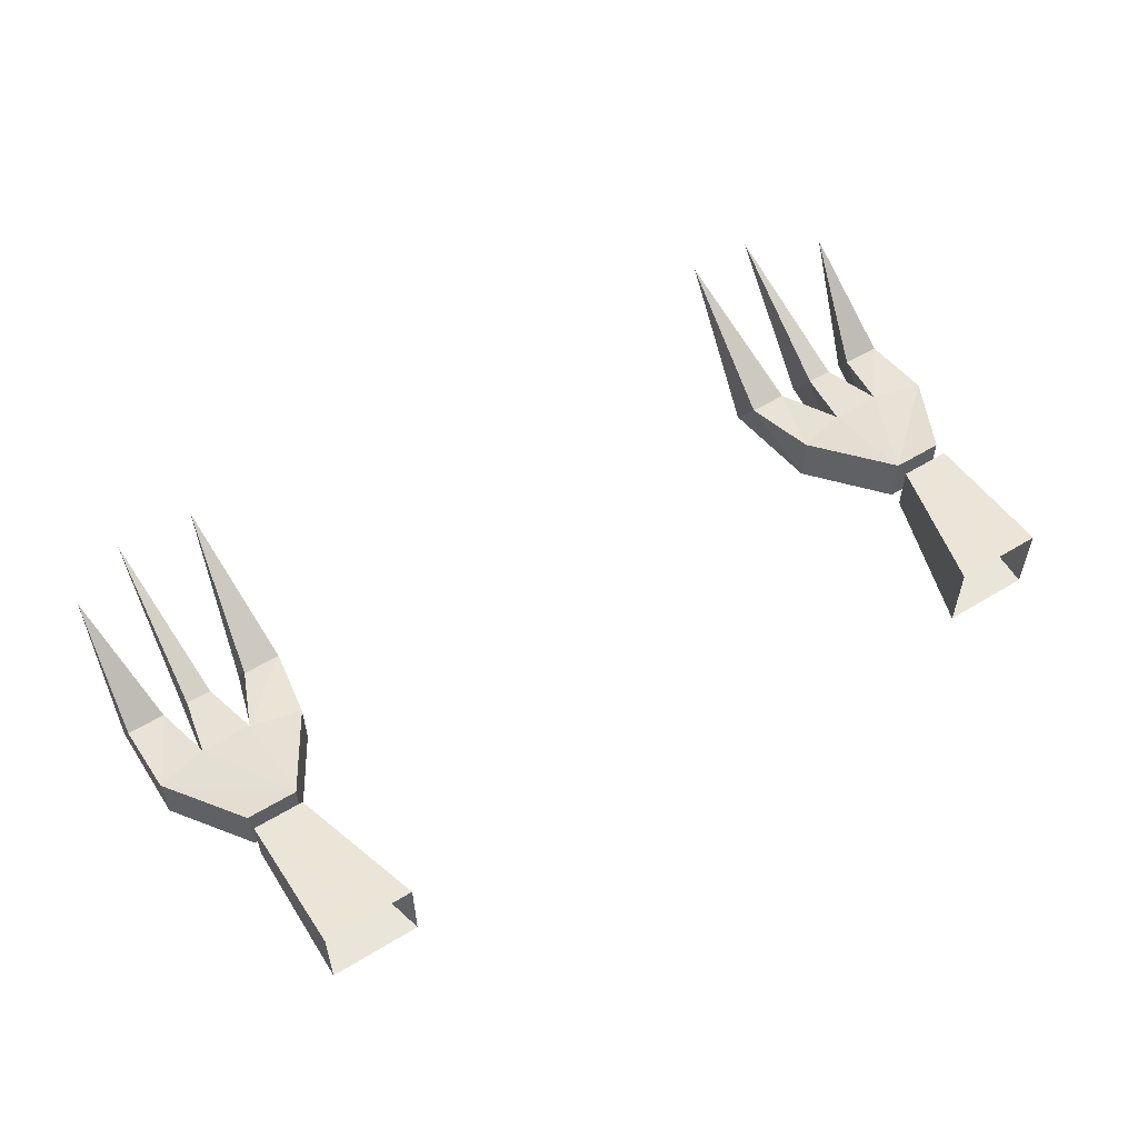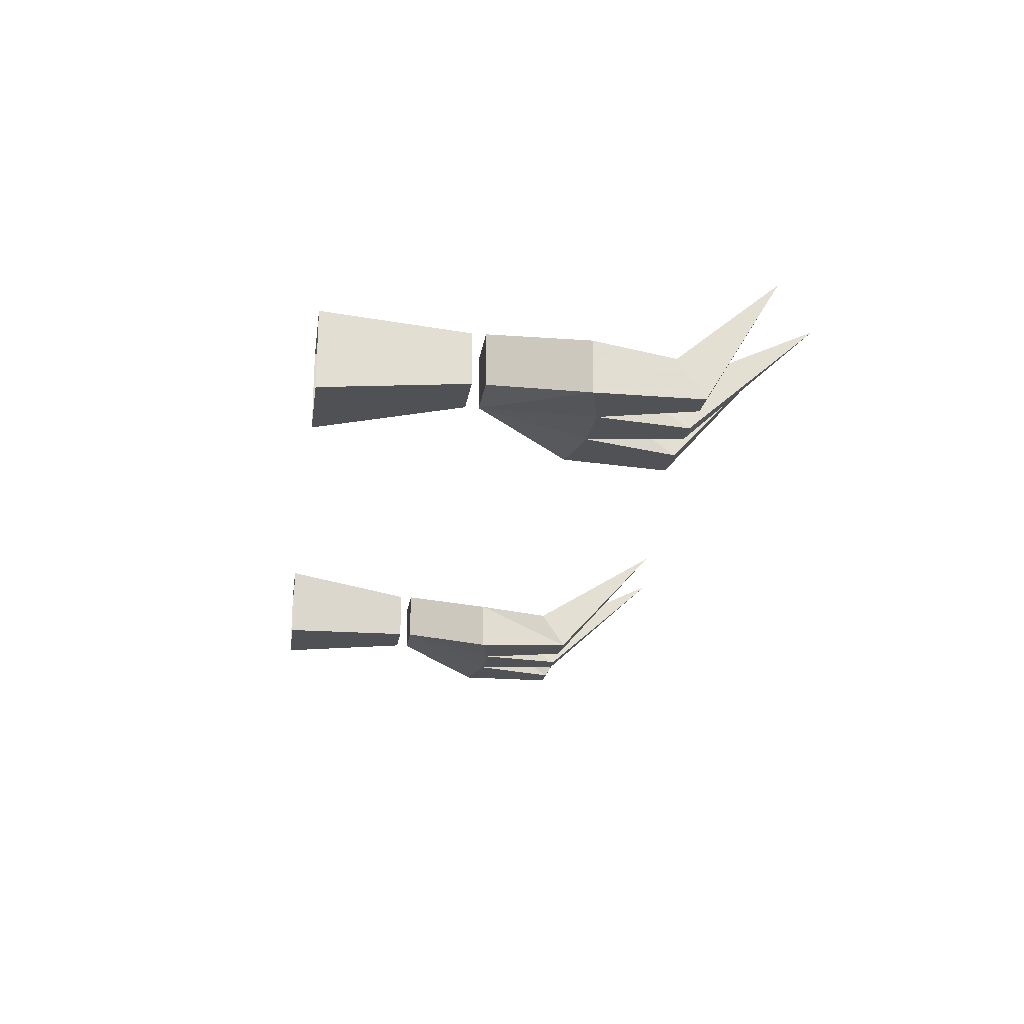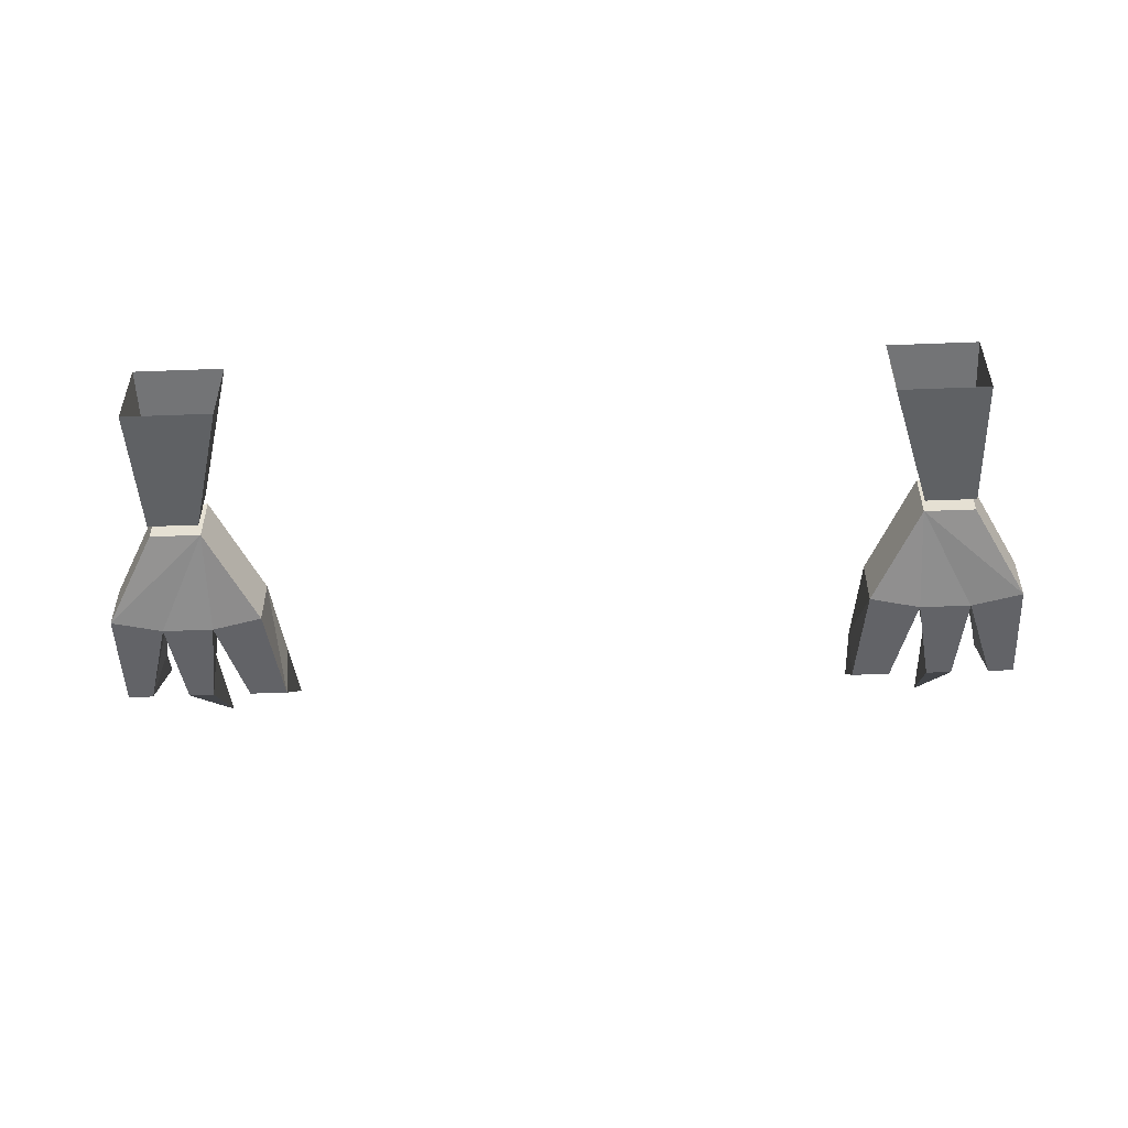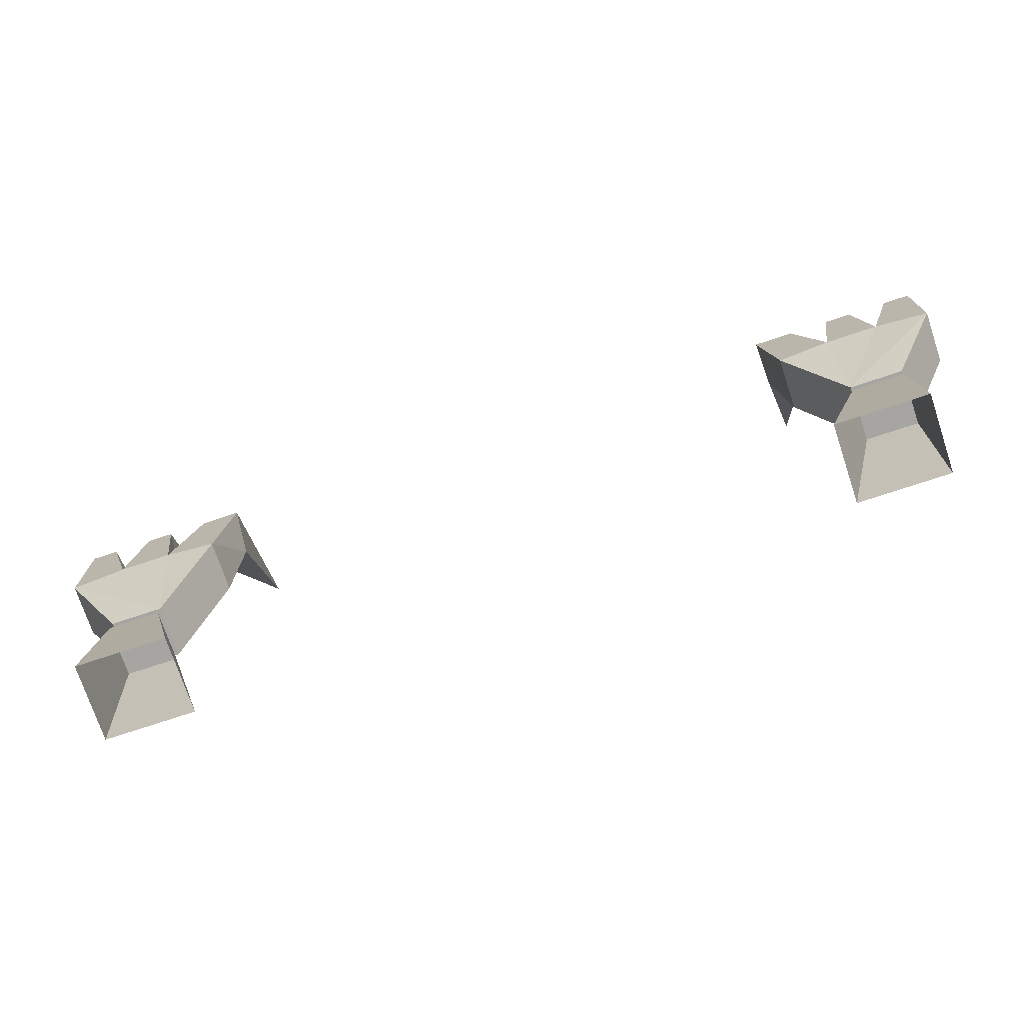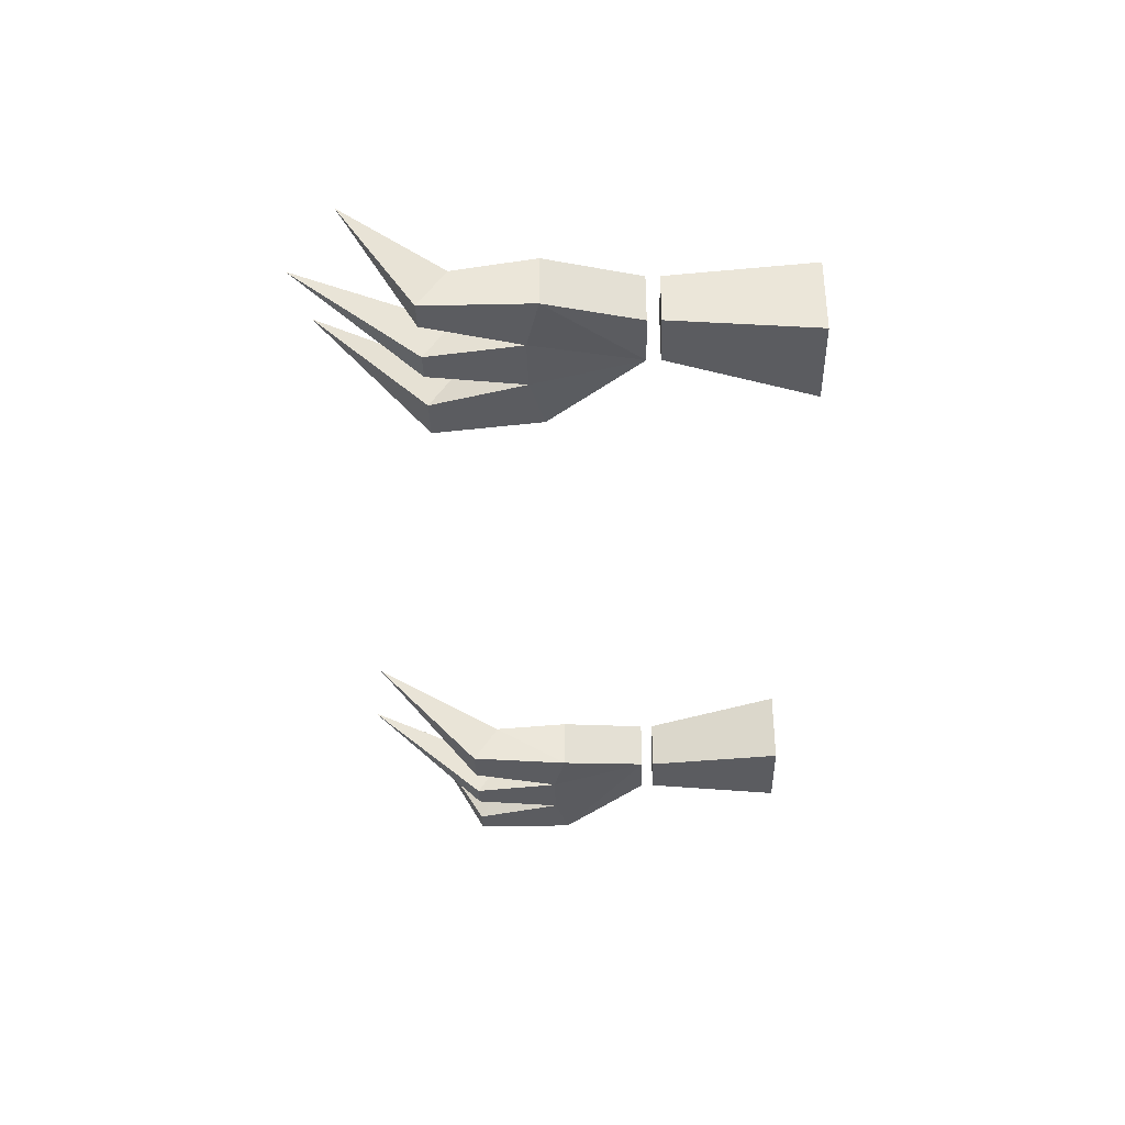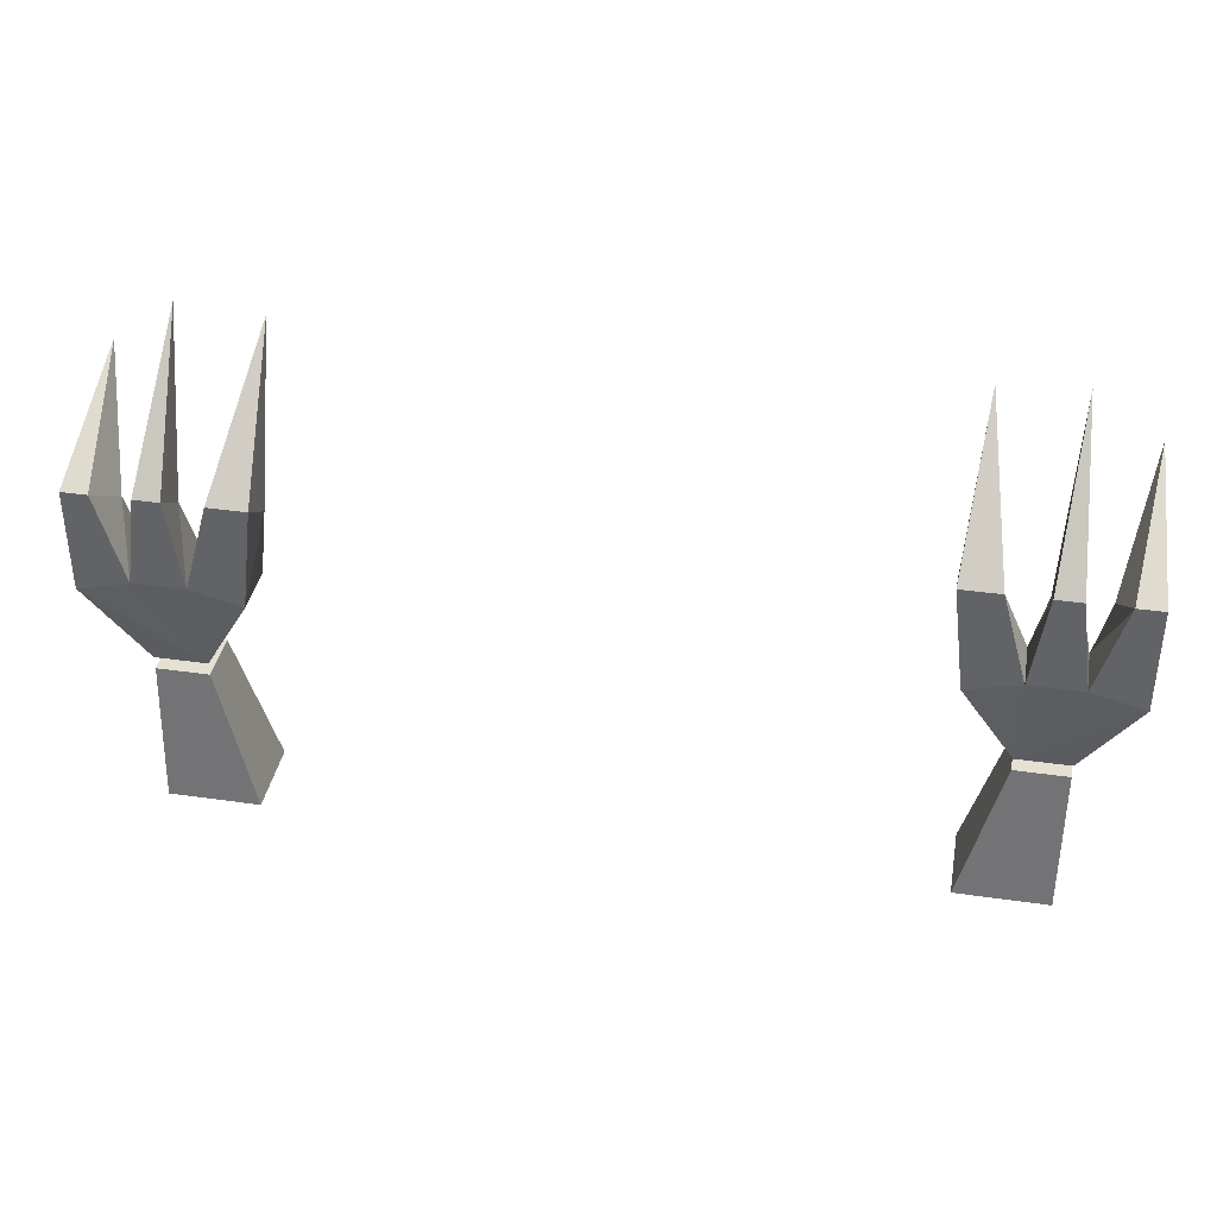
<metadata>
{"format":"obj","ext":"obj","renderer":"f3d","projection":"perspective","resolution":1024,"background":"white","views":[{"elev":55.6,"azim":-32.6,"up":"+Z"},{"elev":-21.3,"azim":81.8,"up":"+Z"},{"elev":-51.0,"azim":2.4,"up":"+Z"},{"elev":-73.9,"azim":-161.6,"up":"+Y"},{"elev":-35.2,"azim":-88.4,"up":"+Z"},{"elev":37.6,"azim":-169.6,"up":"+Y"}]}
</metadata>
<code>
o npc/vampire/2
v 28 -103 3
v 32 -103 3
v 32 -103 -1
v 28 -103 -1
v 25 -114 -2
v 25 -114 4
v 32 -114 4
v 32 -114 -2
v -28 -102 3
v -32 -102 3
v -32 -102 -1
v -28 -102 -1
v -24 -95 -3
v -24 -95 1
v -28 -94 1
v -32 -94 1
v -36 -95 1
v -36 -95 -3
v -32 -94 -3
v -28 -94 -3
v -26 -87 -3
v -23 -87 -3
v -23 -89 0
v -26 -89 0
v -29 -87 -3
v -29 -89 0
v -31 -89 0
v -34 -87 -3
v -33 -89 0
v -36 -89 0
v -36 -87 -3
v -35 -81 7
v -30 -77 6
v -31 -87 -3
v -24 -78 7
v 28 -102 -1
v 32 -102 -1
v 32 -102 3
v 28 -102 3
v 24 -95 -3
v 28 -94 -3
v 32 -94 -3
v 36 -95 -3
v 36 -95 1
v 32 -94 1
v 28 -94 1
v 24 -95 1
v 23 -89 0
v 23 -87 -3
v 26 -87 -3
v 29 -89 0
v 29 -87 -3
v 31 -87 -3
v 33 -89 0
v 34 -87 -3
v 36 -87 -3
v 36 -89 0
v 35 -81 7
v 30 -77 6
v 31 -89 0
v 26 -89 0
v 24 -78 7
v -25 -114 4
v -25 -114 -2
v -28 -103 -1
v -28 -103 3
v -32 -114 4
v -32 -103 3
v -32 -114 -2
v -32 -103 -1
f 1 2 3
f 1 3 4
f 1 4 5
f 1 5 6
f 1 6 2
f 2 6 7
f 2 7 3
f 3 7 8
f 3 8 4
f 4 8 5
f 9 10 11
f 9 11 12
f 9 12 13
f 9 13 14
f 9 14 15
f 9 15 16
f 9 16 17
f 9 17 10
f 10 17 18
f 10 18 11
f 11 18 12
f 12 18 19
f 12 19 20
f 12 20 13
f 13 20 21
f 13 21 22
f 13 22 14
f 14 22 23
f 14 23 15
f 15 23 24
f 15 24 20
f 15 20 25
f 15 25 26
f 15 26 16
f 16 26 27
f 16 27 19
f 16 19 28
f 16 28 29
f 16 29 17
f 17 29 30
f 17 30 18
f 18 30 31
f 18 31 19
f 19 31 28
f 28 31 32
f 28 32 29
f 29 32 30
f 30 32 31
f 27 26 33
f 27 33 34
f 27 34 19
f 19 34 20
f 20 34 25
f 25 34 33
f 25 33 26
f 35 24 23
f 35 23 22
f 35 22 21
f 35 21 24
f 24 21 20
f 36 37 38
f 36 38 39
f 36 39 40
f 36 40 41
f 36 41 42
f 36 42 43
f 36 43 37
f 37 43 38
f 38 43 44
f 38 44 39
f 39 44 45
f 39 45 46
f 39 46 47
f 39 47 40
f 40 47 48
f 40 48 49
f 40 49 41
f 41 49 50
f 41 50 46
f 41 46 51
f 41 51 52
f 41 52 42
f 42 52 53
f 42 53 45
f 42 45 54
f 42 54 55
f 42 55 43
f 43 55 56
f 43 56 44
f 44 56 57
f 44 57 45
f 45 57 54
f 54 57 58
f 54 58 55
f 55 58 56
f 56 58 57
f 59 51 60
f 59 60 53
f 59 53 52
f 59 52 51
f 48 61 62
f 48 62 49
f 49 62 50
f 50 62 61
f 50 61 46
f 46 61 47
f 47 61 48
f 53 60 45
f 45 60 46
f 46 60 51
f 63 64 65
f 63 65 66
f 63 66 67
f 67 66 68
f 67 68 69
f 69 68 70
f 69 70 64
f 64 70 65
f 65 70 66
f 66 70 68

</code>
